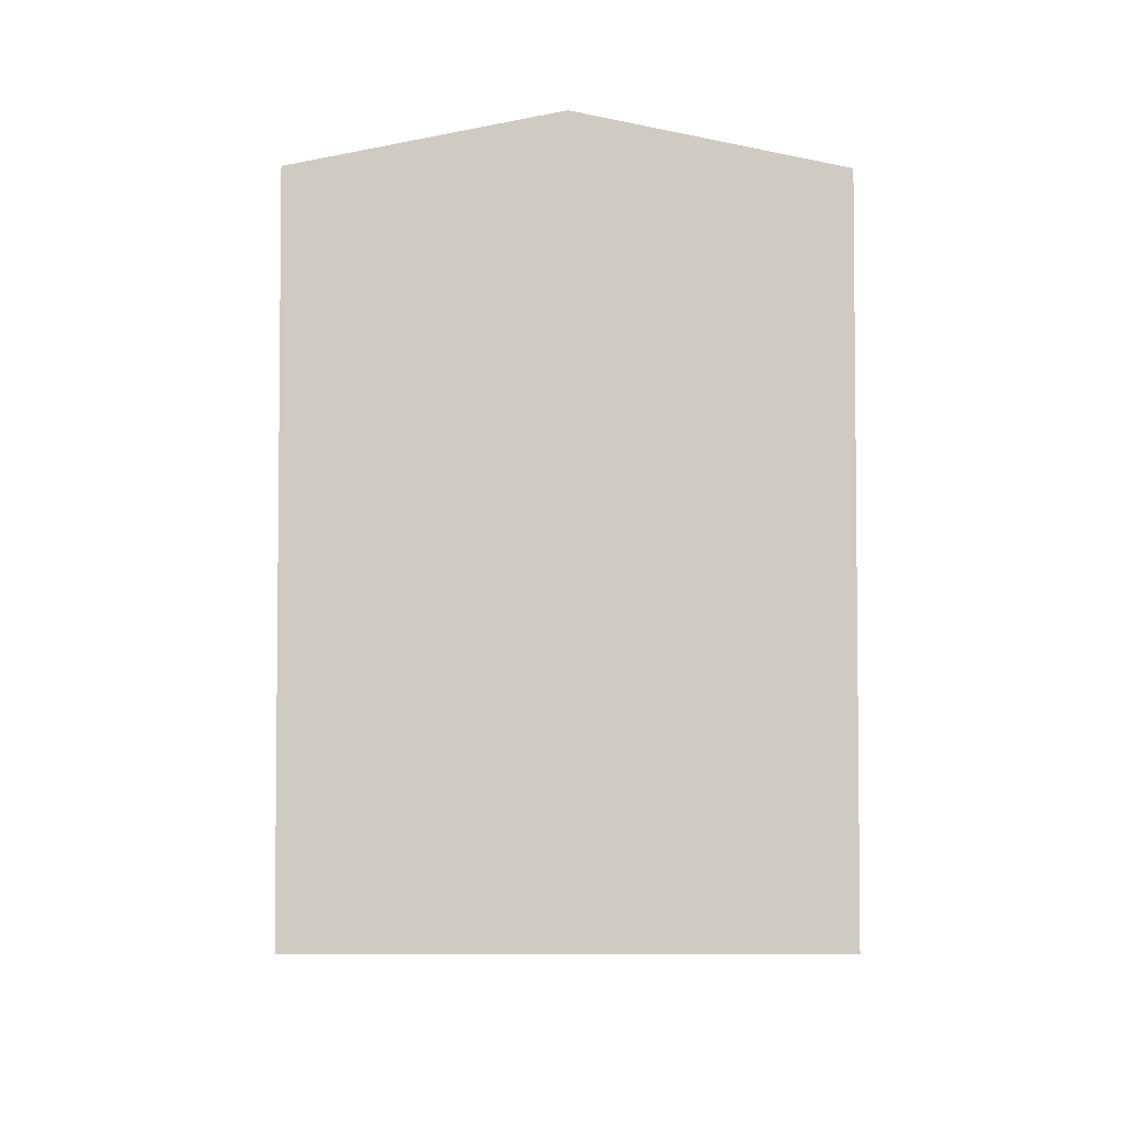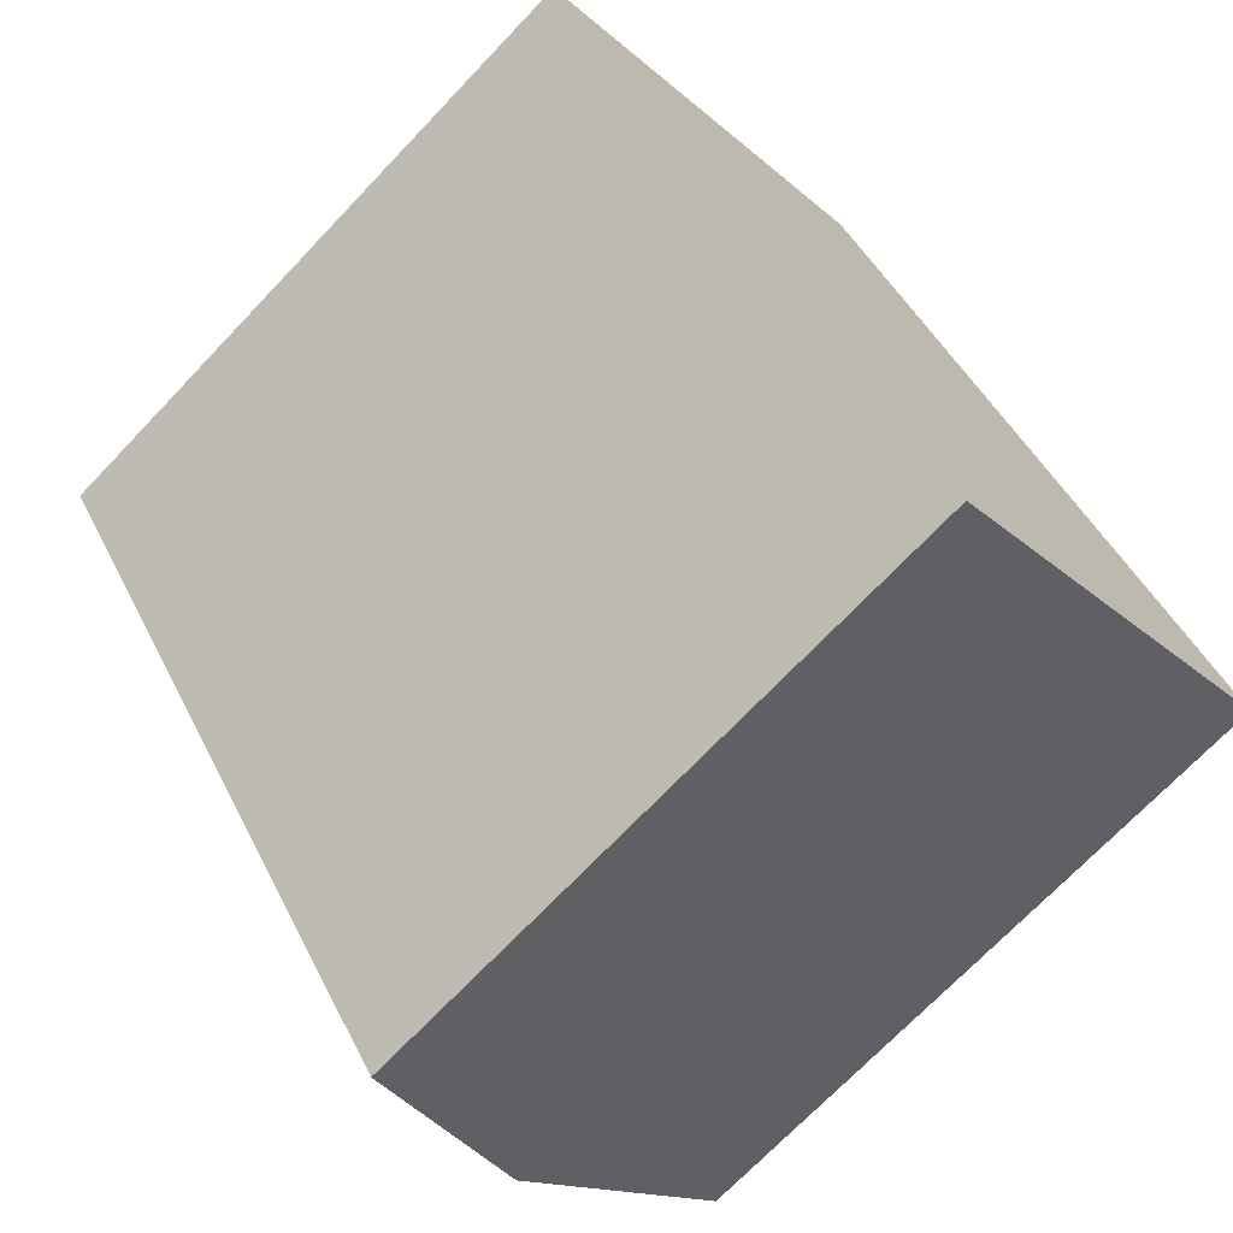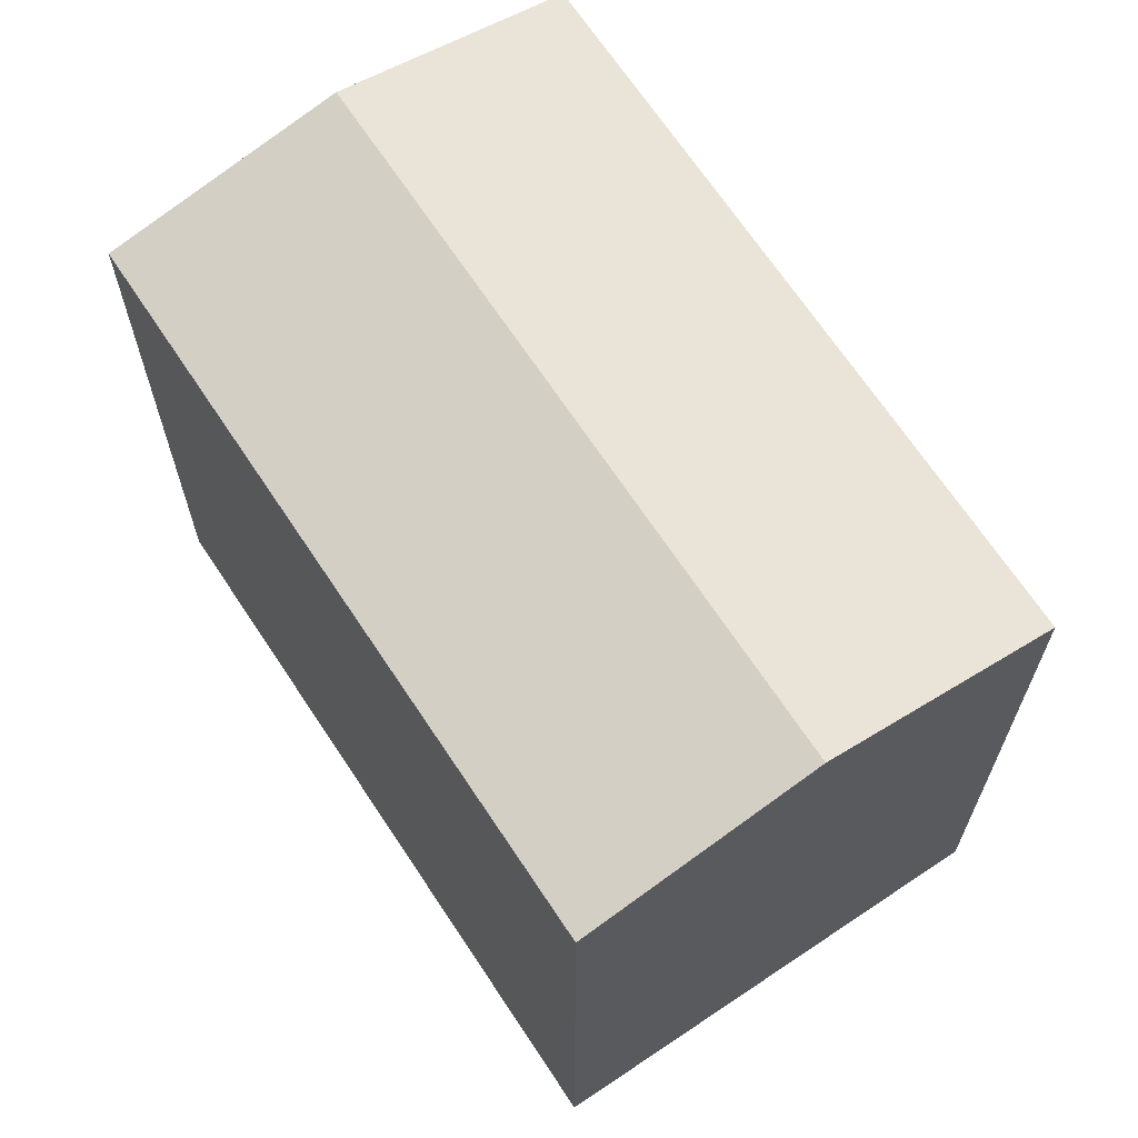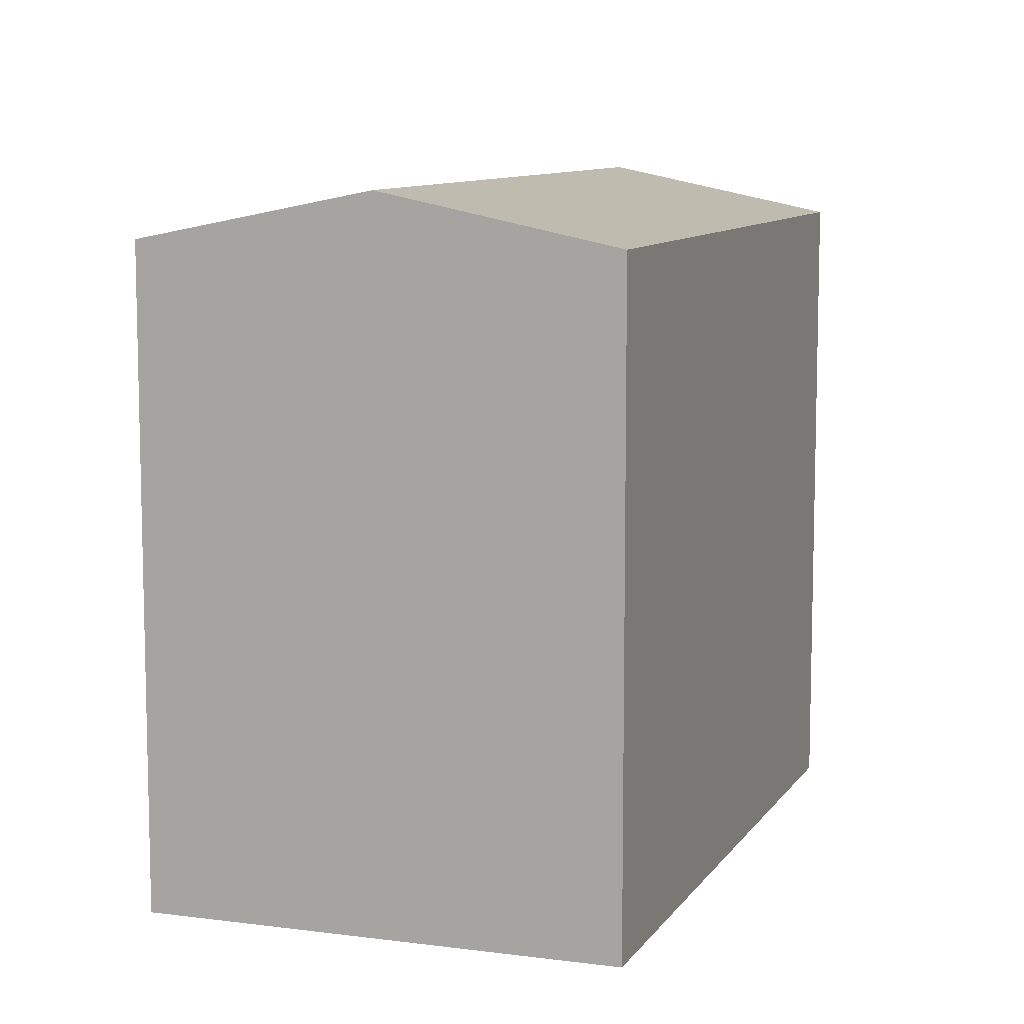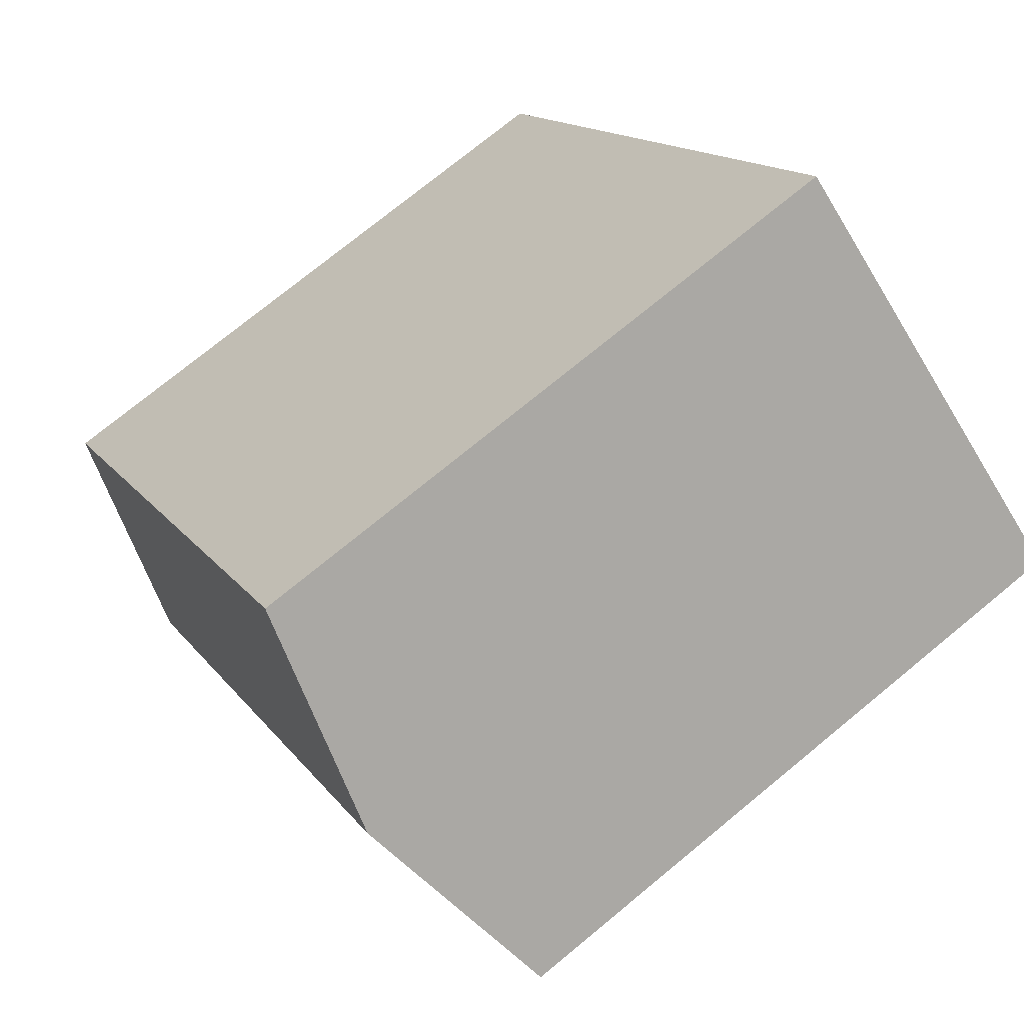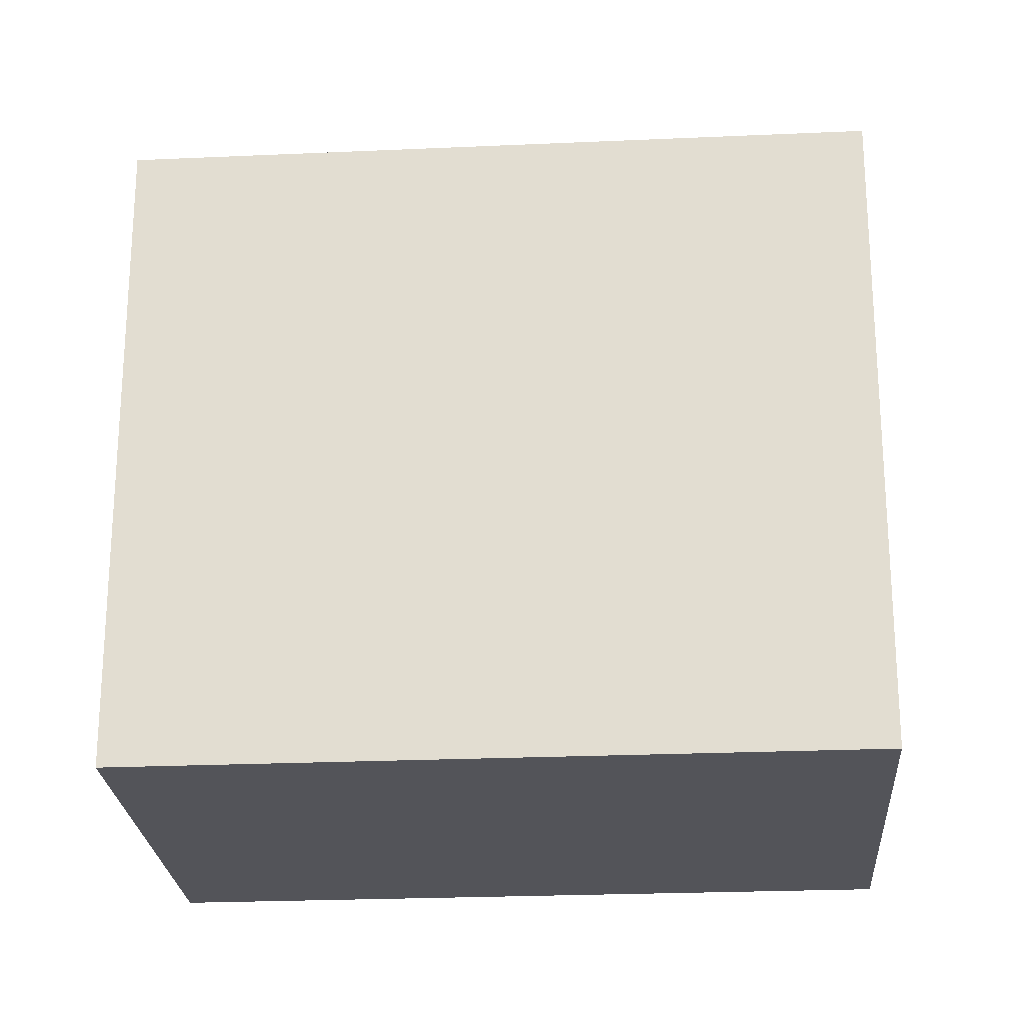
<metadata>
{"format":"obj","ext":"obj","renderer":"f3d","projection":"perspective","resolution":1024,"background":"white","views":[{"elev":-4.7,"azim":143.6,"up":"+Y"},{"elev":-71.2,"azim":-43.6,"up":"+Z"},{"elev":67.9,"azim":110.7,"up":"+Y"},{"elev":9.4,"azim":164.0,"up":"+Y"},{"elev":74.8,"azim":-129.4,"up":"+Z"},{"elev":-23.7,"azim":58.5,"up":"+Y"}]}
</metadata>
<code>
v  12.46 20.83 8.835
v  0 0 0
v  12.46 -5.41e-16 8.836
v  0.0004445 20.83 -0.0006602
v  6.229 22.38 4.417
v  13.82 1.172e-15 -19.13
v  13.82 20.83 -19.13
v  26.28 6.305e-16 -10.3
v  26.28 20.83 -10.3
v  20.05 22.38 -14.72
g defaultobject
f 1 2 3
f 2 1 4
f 4 1 5
f 4 6 2
f 6 4 7
f 7 8 6
f 8 7 9
f 9 7 10
f 8 1 3
f 1 8 9
f 6 3 2
f 3 6 8
f 7 5 10
f 5 7 4
f 10 1 9
f 1 10 5

</code>
